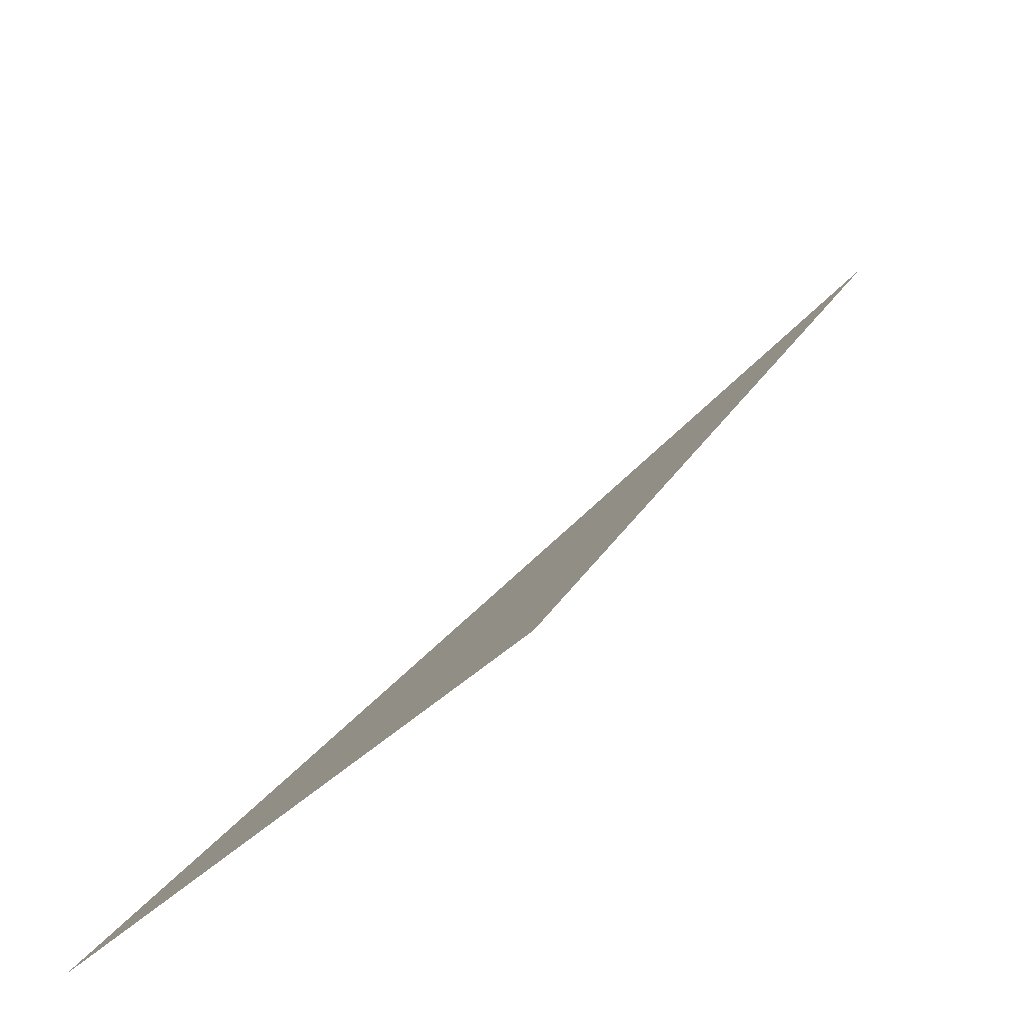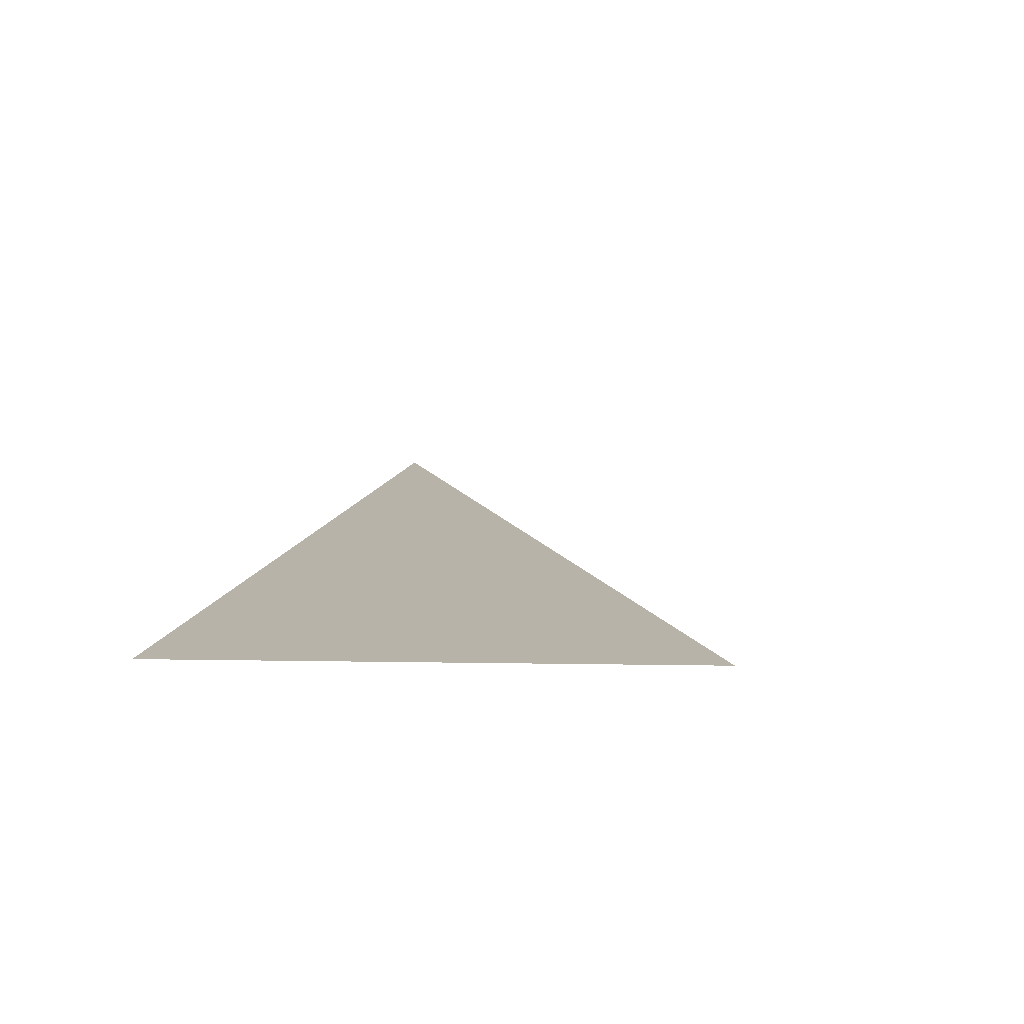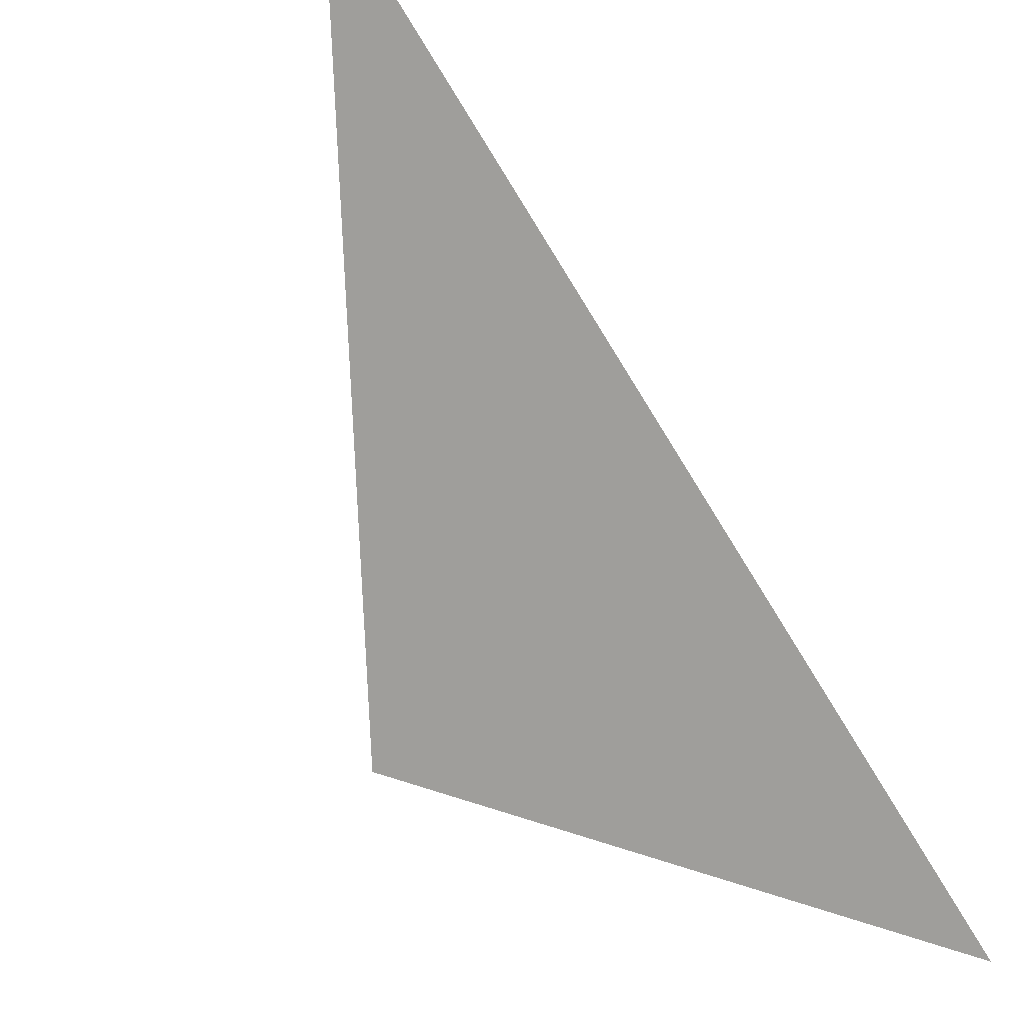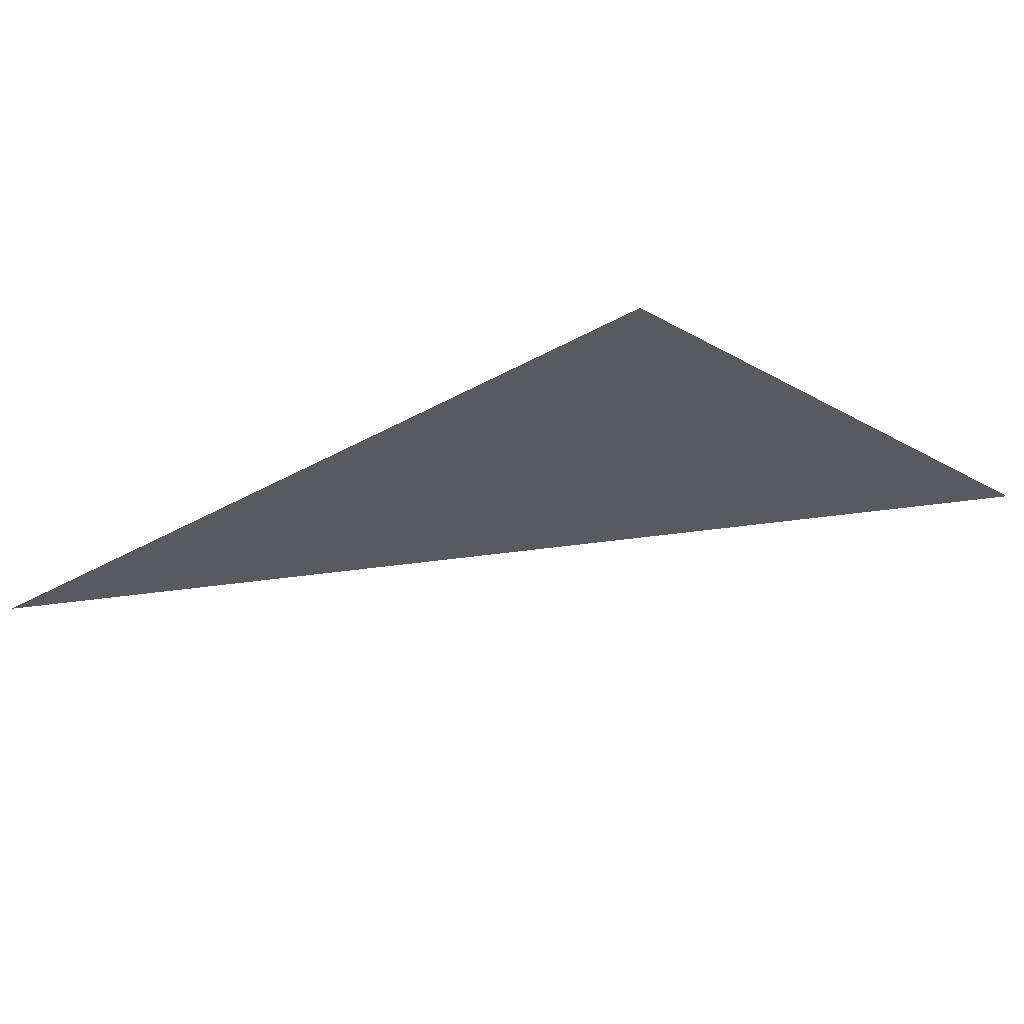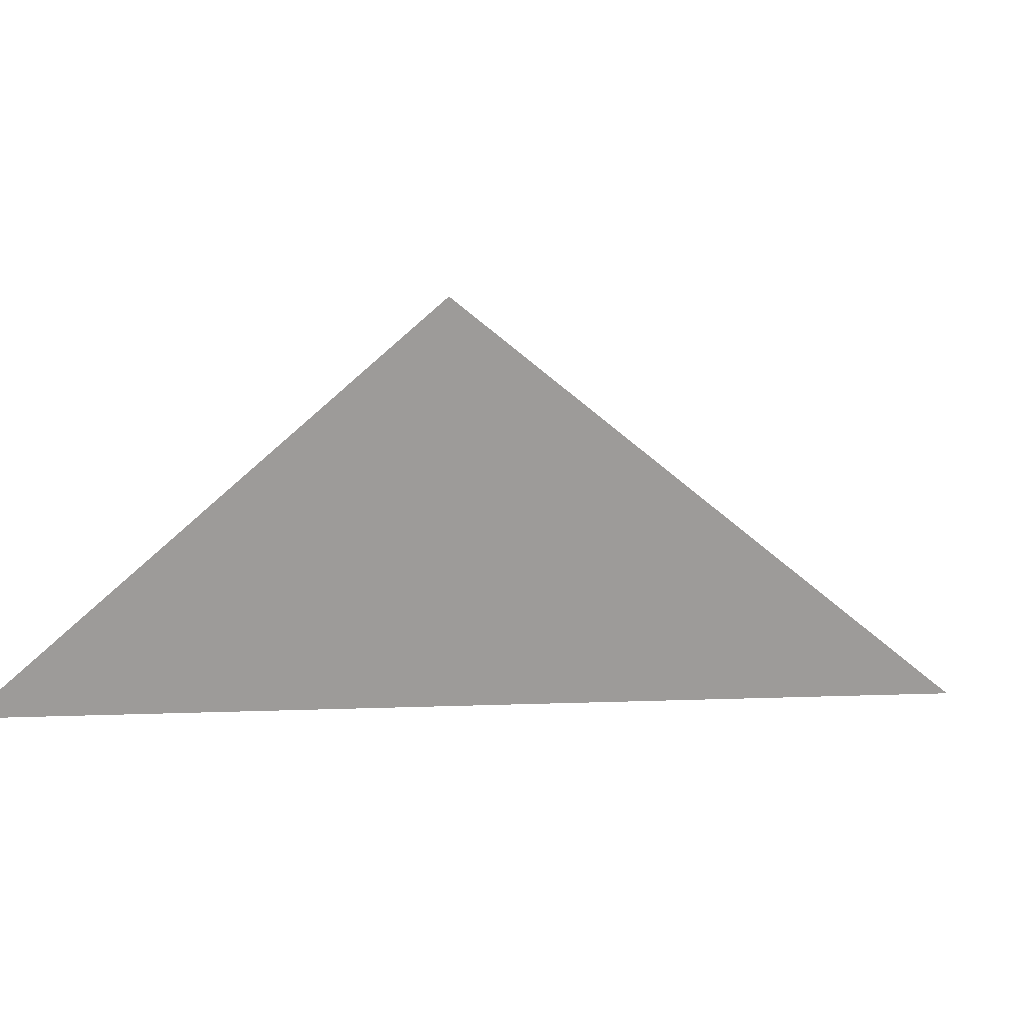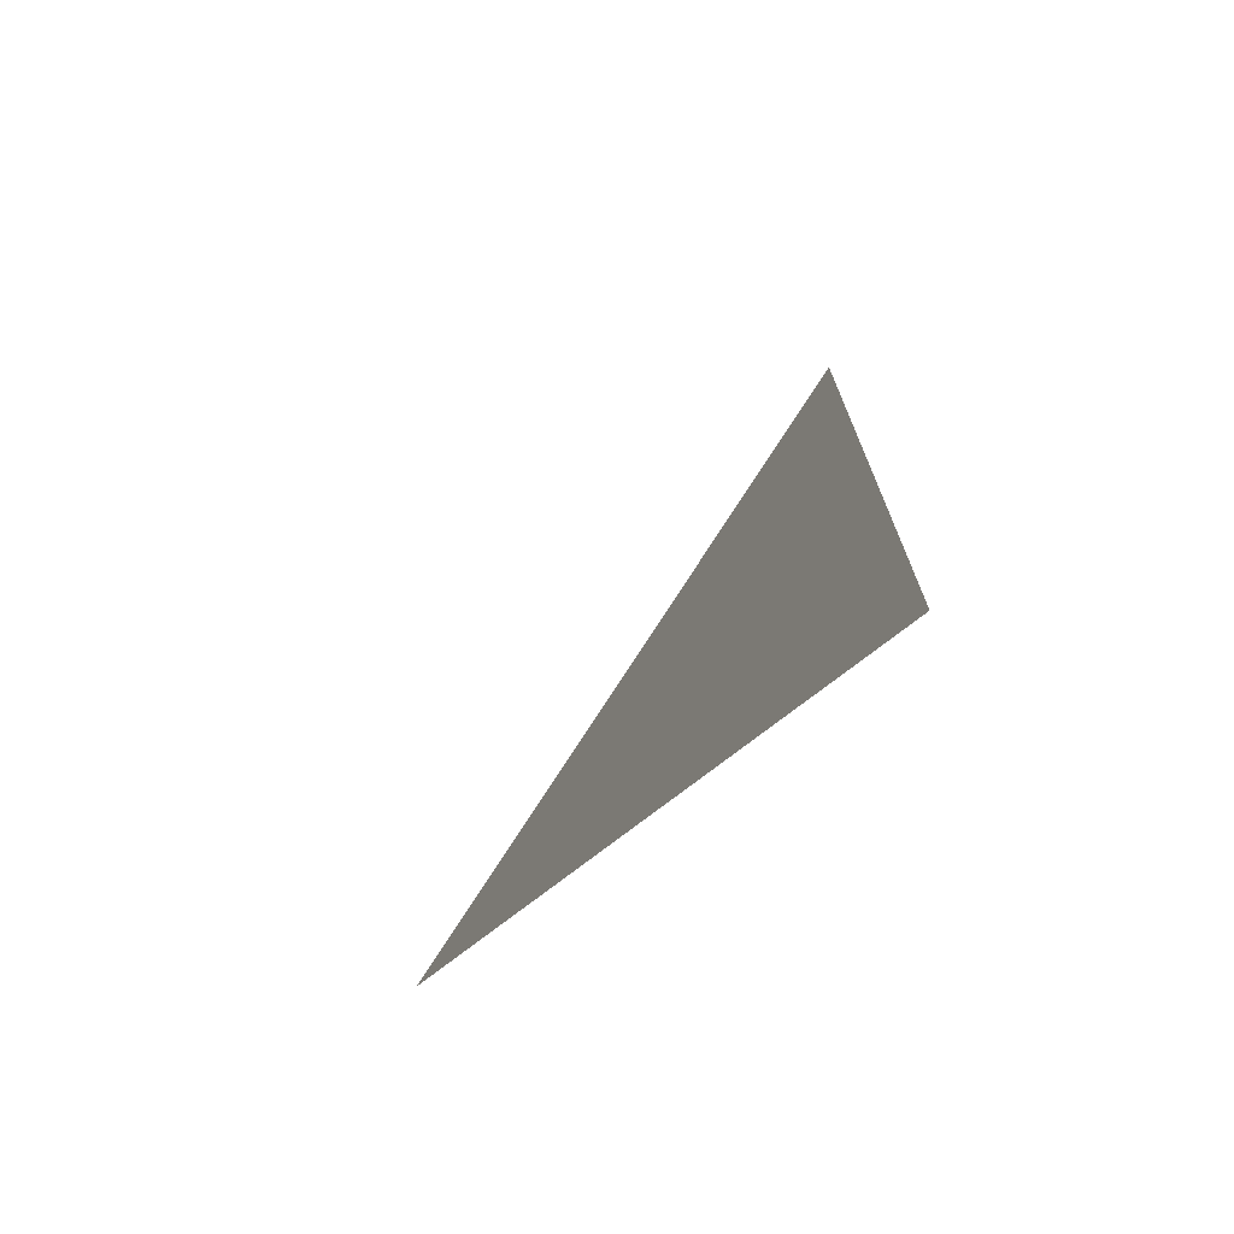
<metadata>
{"format":"obj","ext":"obj","renderer":"f3d","projection":"perspective","resolution":1024,"background":"white","views":[{"elev":-24.7,"azim":174.8,"up":"+Z"},{"elev":-37.1,"azim":101.7,"up":"+Z"},{"elev":-29.7,"azim":-41.7,"up":"+Z"},{"elev":76.9,"azim":38.4,"up":"+Y"},{"elev":-2.1,"azim":-162.4,"up":"+Y"},{"elev":-21.2,"azim":113.8,"up":"+Y"}]}
</metadata>
<code>
v  1 -0 0
v  -1 -0 2
v  -0 1 0.5
o Box001
g Box001
f 1 2 3

</code>
